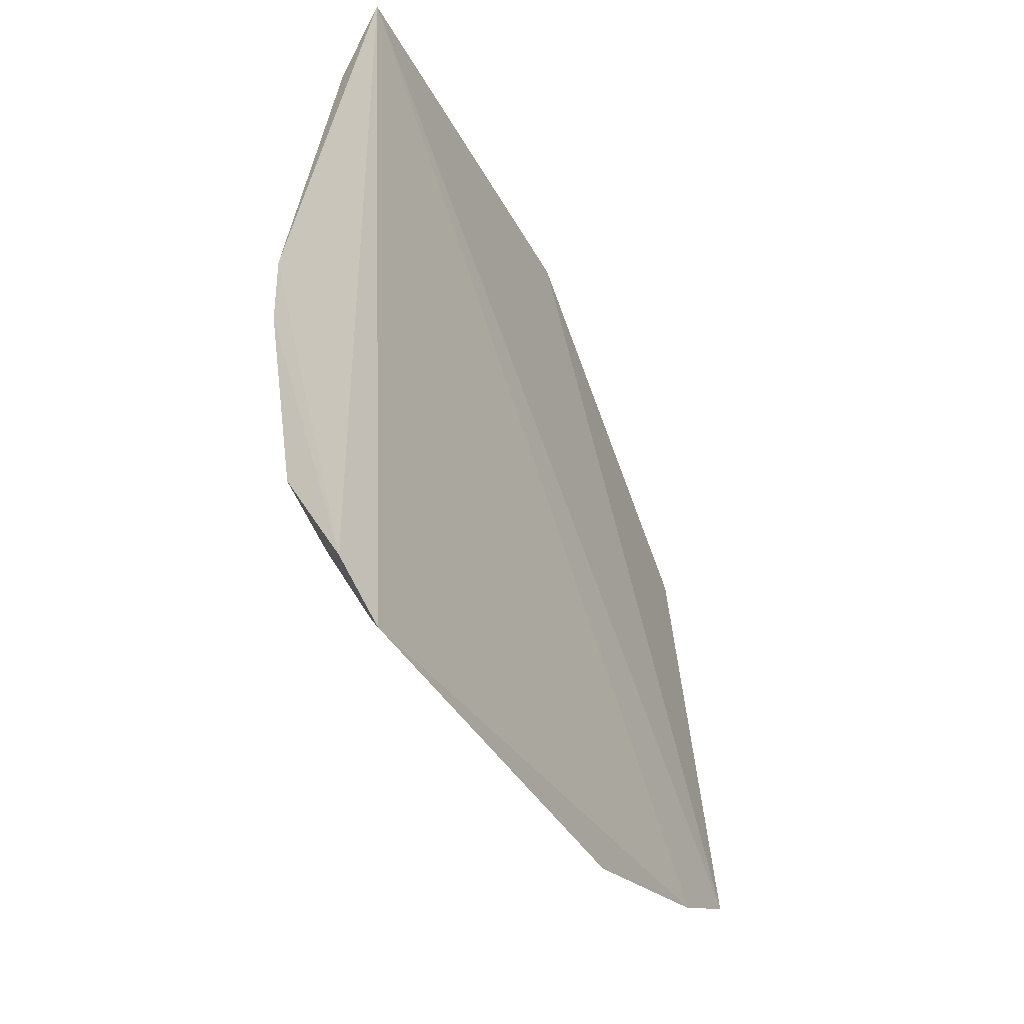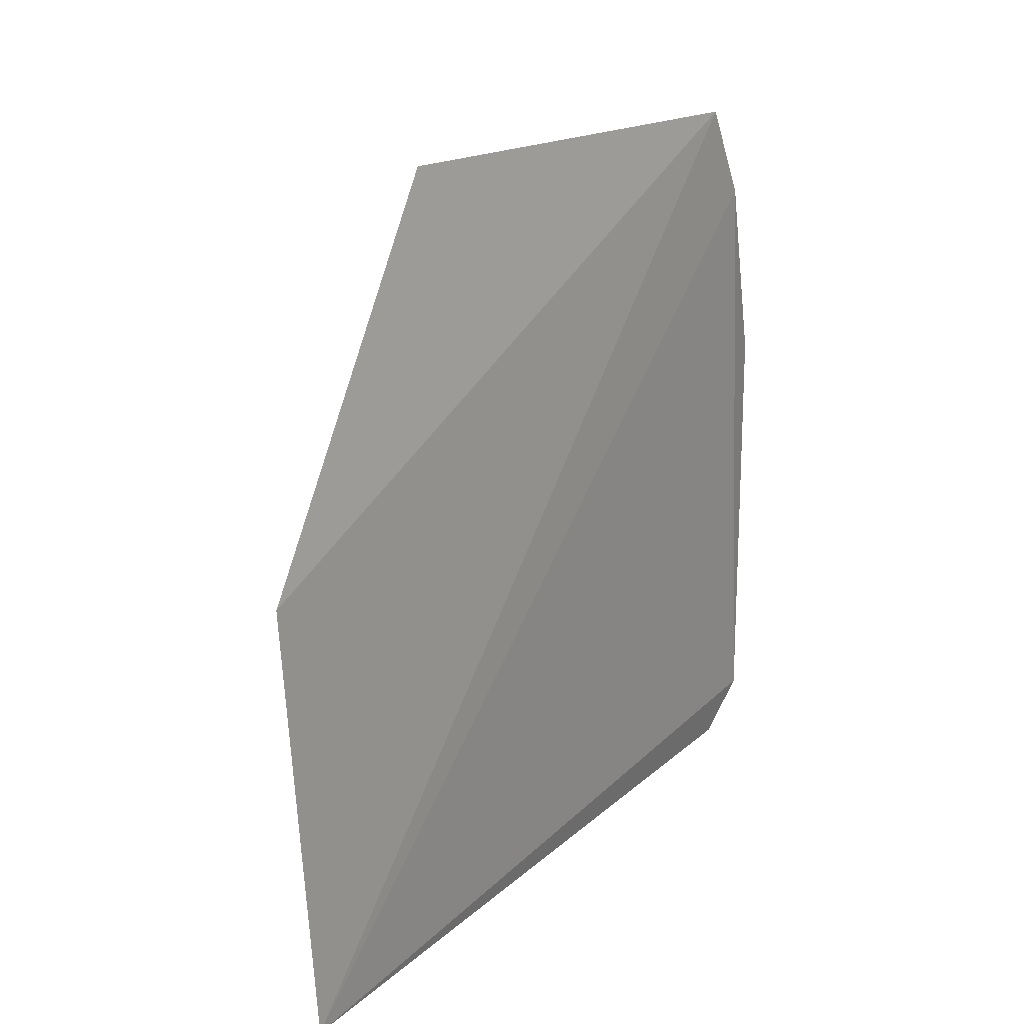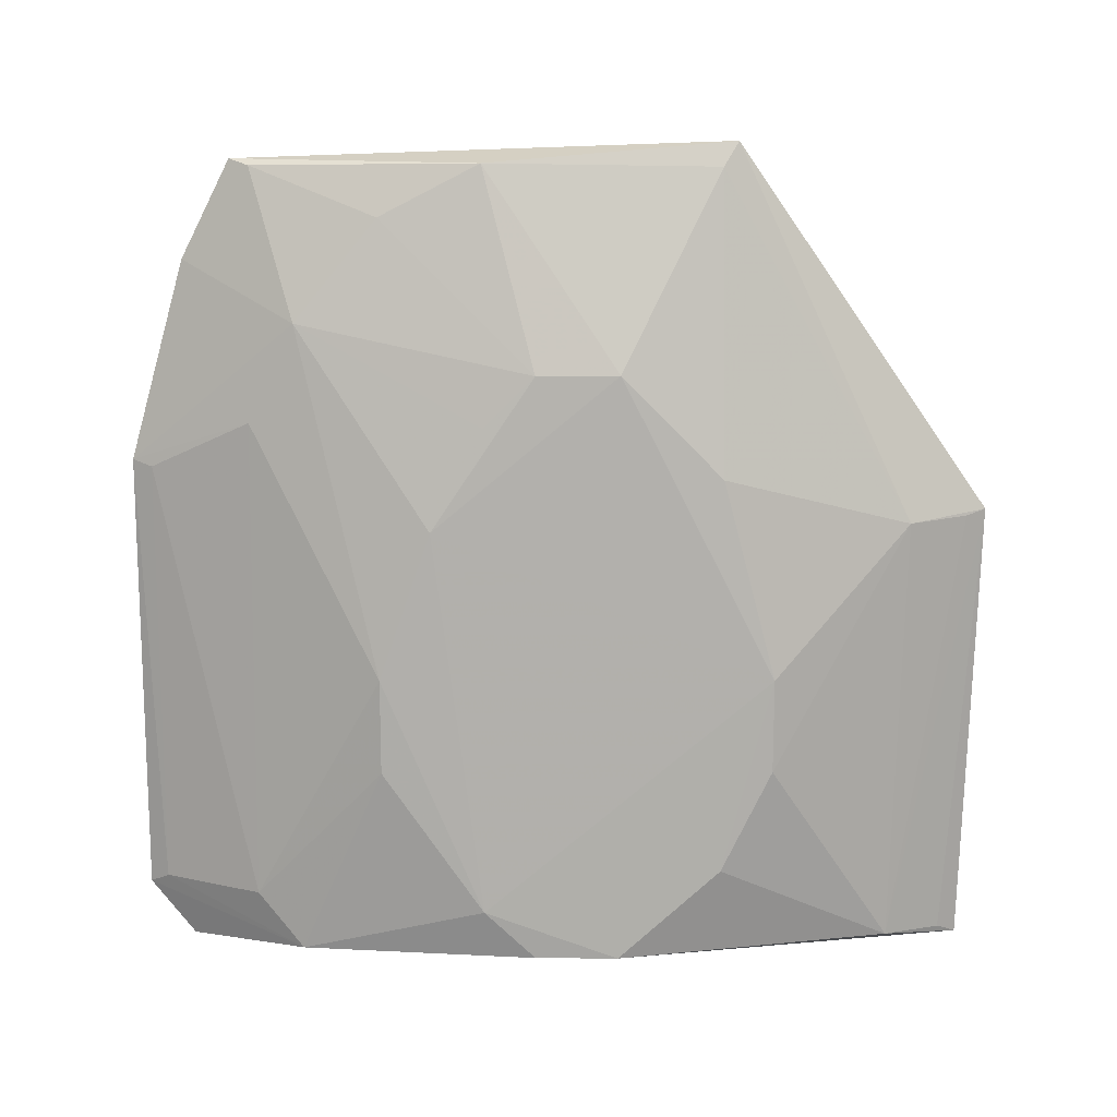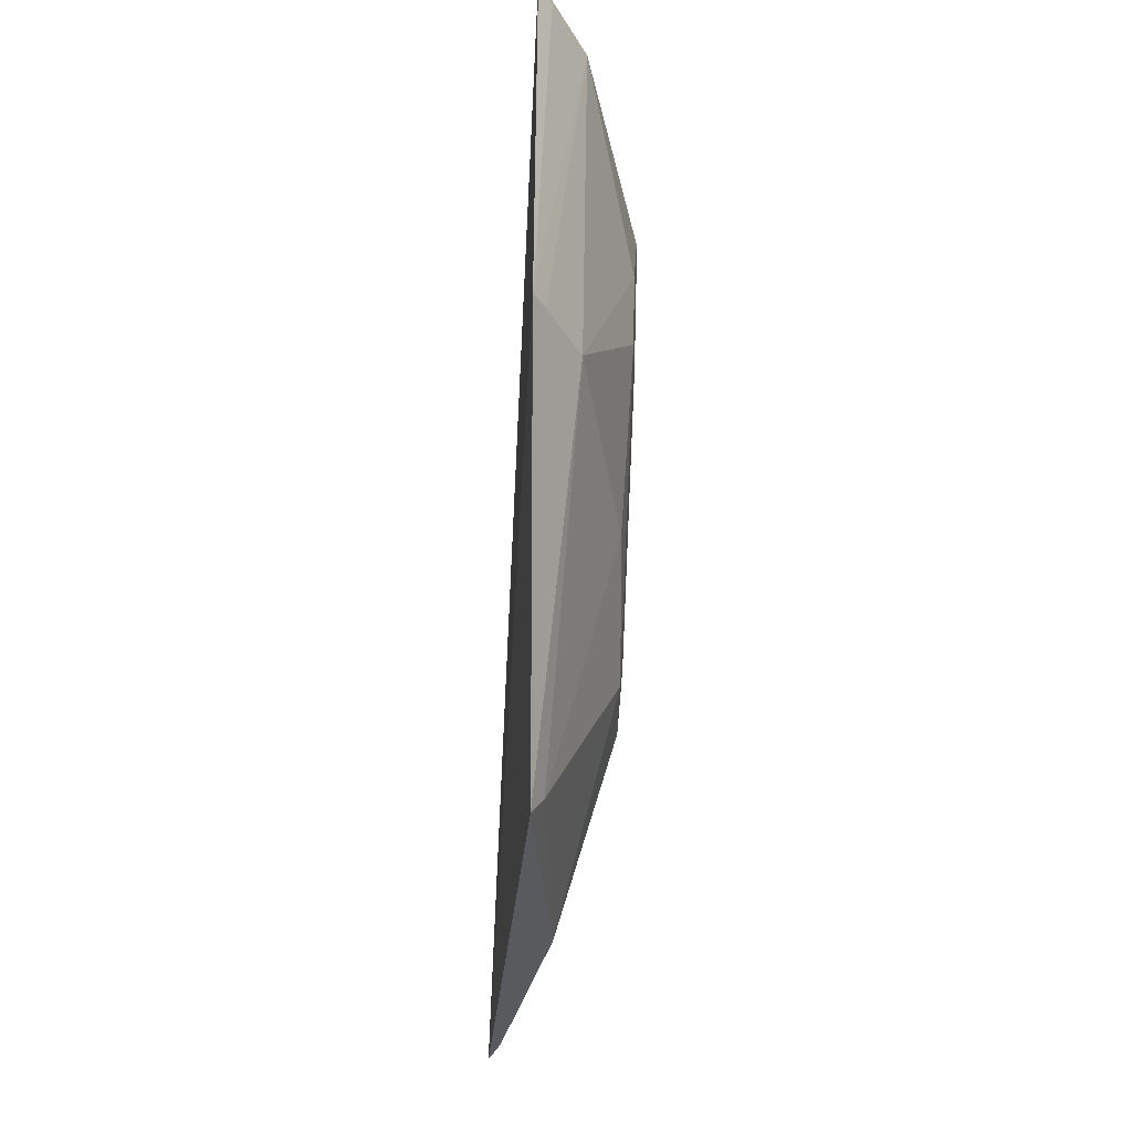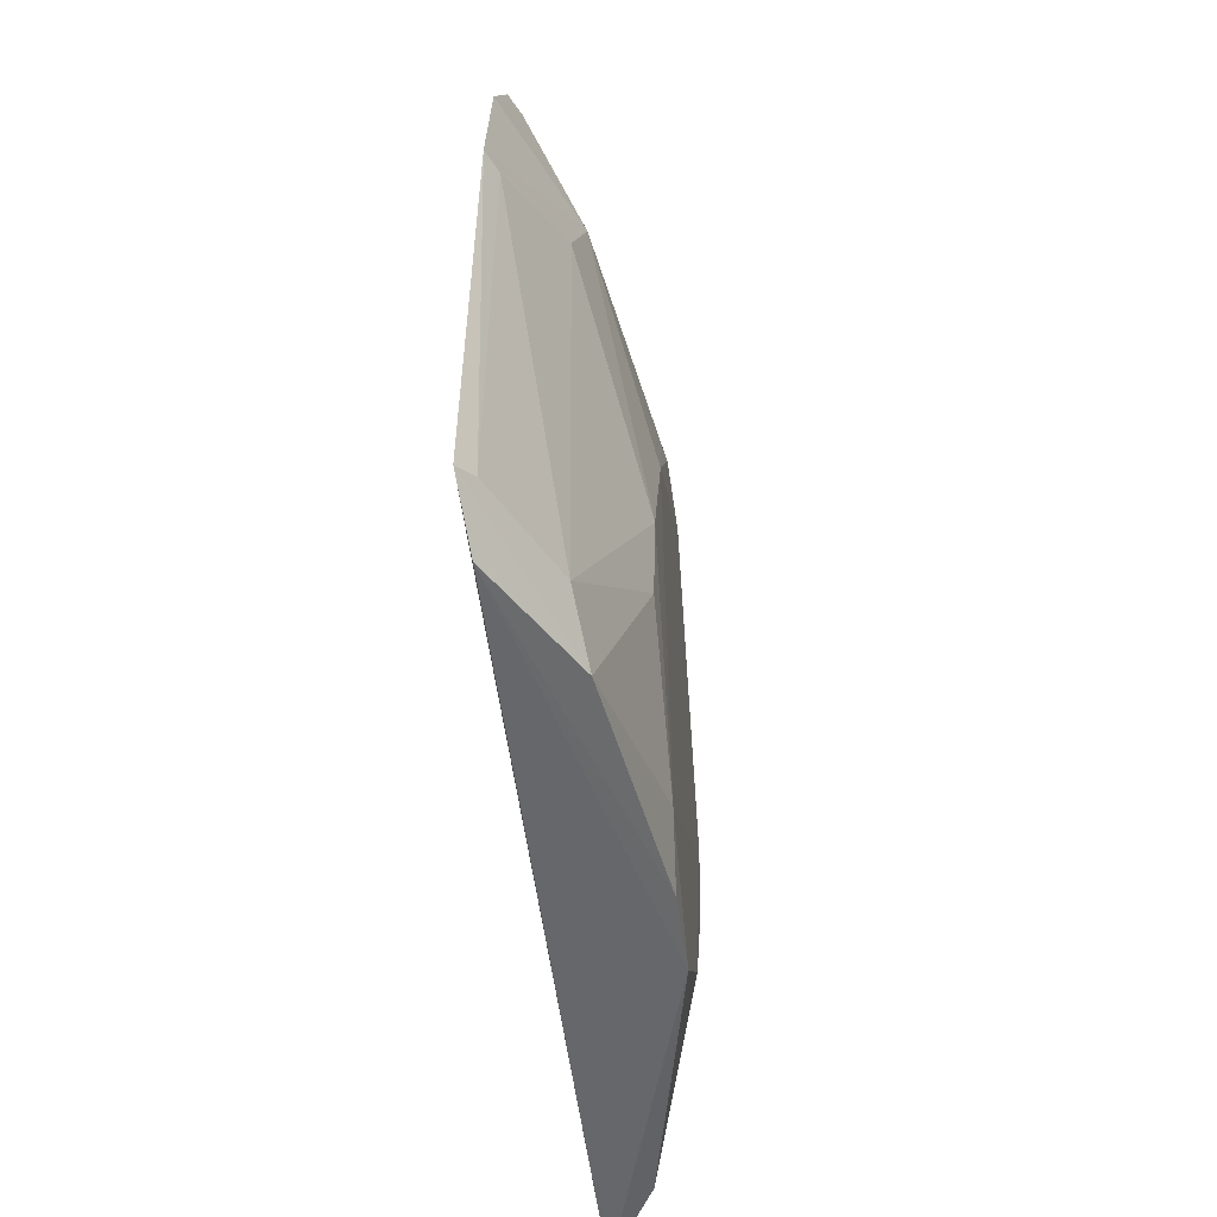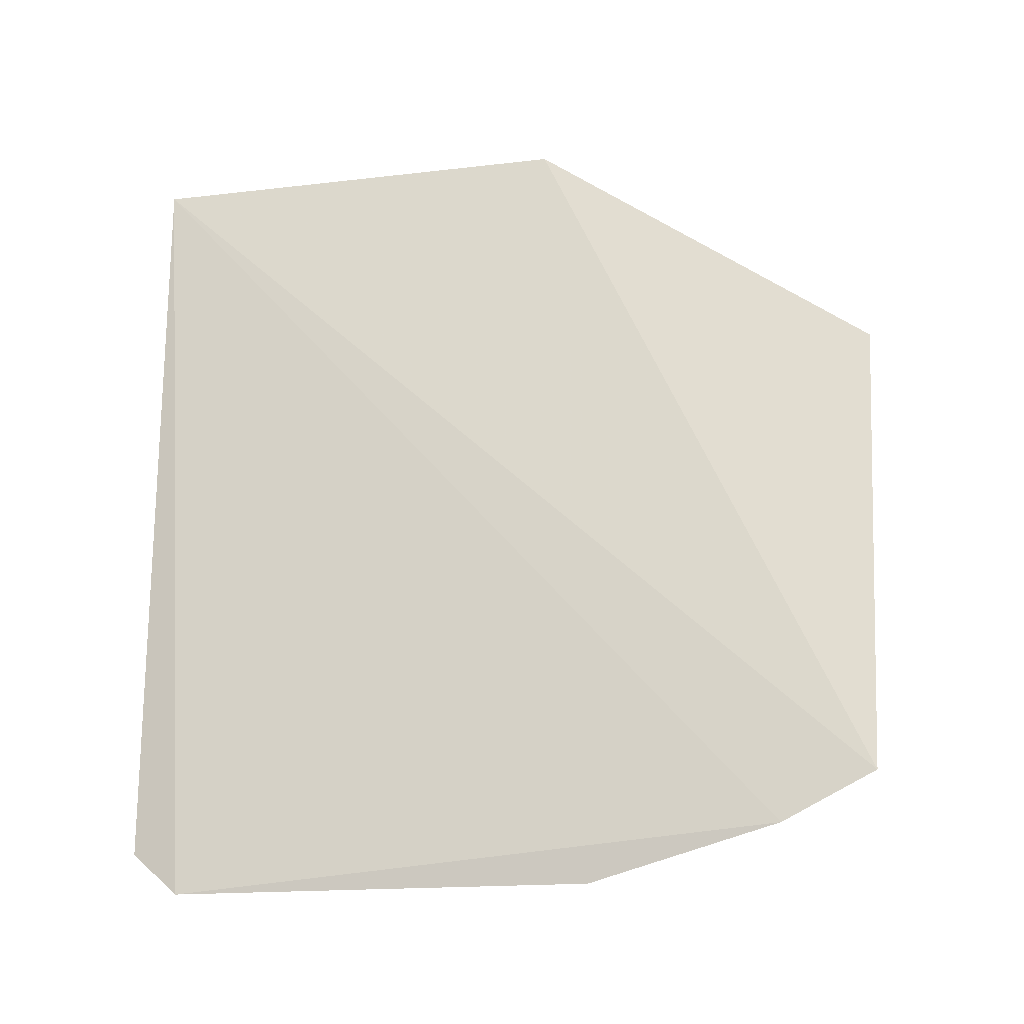
<metadata>
{"format":"obj","ext":"obj","renderer":"f3d","projection":"perspective","resolution":1024,"background":"white","views":[{"elev":-40.8,"azim":-151.7,"up":"+Y"},{"elev":20.9,"azim":-146.4,"up":"+Z"},{"elev":11.3,"azim":89.5,"up":"+Z"},{"elev":51.3,"azim":3.0,"up":"+Y"},{"elev":-51.1,"azim":6.7,"up":"+Z"},{"elev":-19.2,"azim":-77.4,"up":"+Y"}]}
</metadata>
<code>
v 0.2269 -0.1504 -0.08423
v 0.2488 -0.09997 -0.231
v 0.2612 -0.02937 -0.0553
v 0.2355 0.1052 -0.09818
v 0.2288 0.1015 -0.2336
v 0.2408 0.02951 0.01026
v 0.2611 -0.07499 -0.1445
v 0.2256 -0.1495 -0.2175
v 0.2257 -0.1194 0.004923
v 0.2606 0.04035 -0.1726
v 0.2457 -0.1137 -0.2146
v 0.2284 -0.1359 -0.2335
v 0.2459 -0.04487 0.004047
v 0.2465 -0.09951 -0.04167
v 0.225 -0.1343 -0.02456
v 0.2436 0.07759 -0.2292
v 0.2613 0.04045 -0.1447
v 0.2601 -0.02963 -0.2303
v 0.2441 -0.1133 -0.07097
v 0.2604 -0.07487 -0.1728
v 0.2297 -0.1436 -0.2144
v 0.2617 -0.004977 -0.0551
v 0.2616 -0.05983 -0.1006
v 0.2445 -0.07495 -0.0114
v 0.2293 -0.1134 0.003015
v 0.2331 0.09539 -0.2305
v 0.2483 0.081 -0.1004
v 0.2605 -0.004952 -0.2304
v 0.2303 -0.1443 -0.08593
v 0.2612 -0.04481 -0.2157
v 0.2438 0.02494 0.002988
v 0.2605 -0.04449 -0.0704
v 0.2389 0.09909 -0.0997
v 0.2602 0.02504 -0.08552
v 0.2606 0.02536 -0.2032
f 9 4 5
f 9 6 4
f 12 8 5
f 12 2 8
f 13 6 9
f 15 8 1
f 15 1 14
f 15 9 5
f 15 5 8
f 18 2 12
f 19 11 7
f 19 14 1
f 19 7 14
f 20 11 2
f 20 7 11
f 21 8 2
f 21 2 11
f 21 1 8
f 22 13 3
f 23 14 7
f 23 22 3
f 23 17 22
f 24 14 3
f 24 3 13
f 25 15 14
f 25 9 15
f 25 14 24
f 25 24 13
f 25 13 9
f 26 16 5
f 26 5 4
f 26 4 16
f 27 10 16
f 27 17 10
f 27 4 6
f 28 5 16
f 28 18 12
f 28 12 5
f 29 19 1
f 29 11 19
f 29 21 11
f 29 1 21
f 30 7 20
f 30 18 28
f 30 23 7
f 30 17 23
f 30 20 2
f 30 2 18
f 31 6 13
f 31 13 22
f 31 27 6
f 32 23 3
f 32 3 14
f 32 14 23
f 33 27 16
f 33 16 4
f 33 4 27
f 34 22 17
f 34 17 27
f 34 31 22
f 34 27 31
f 35 28 16
f 35 16 10
f 35 10 17
f 35 30 28
f 35 17 30

</code>
